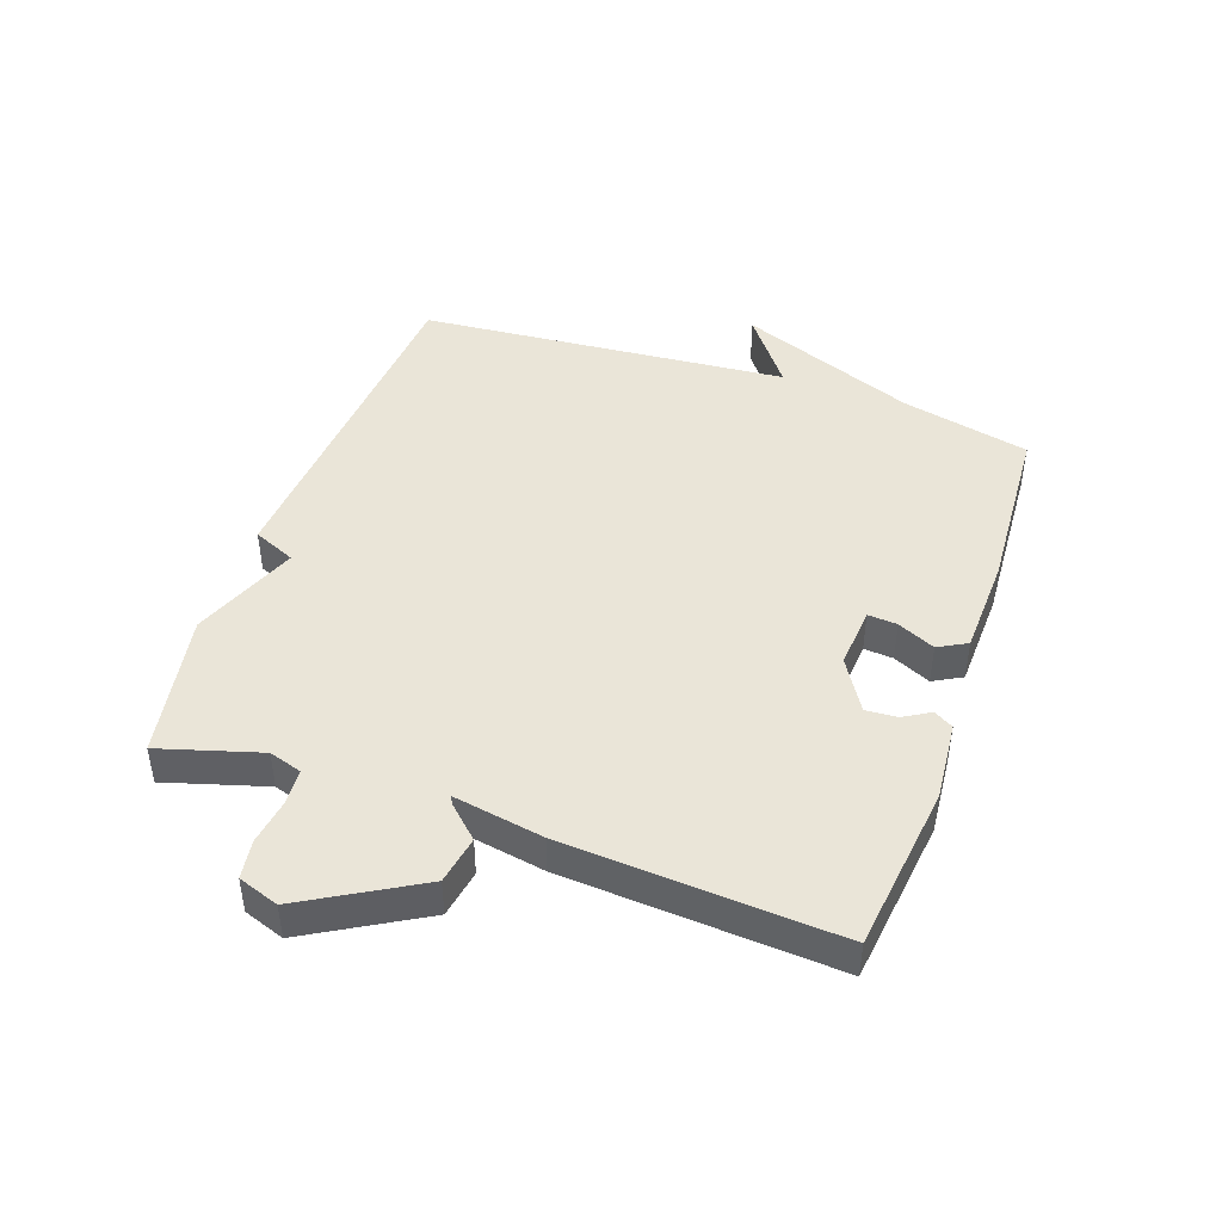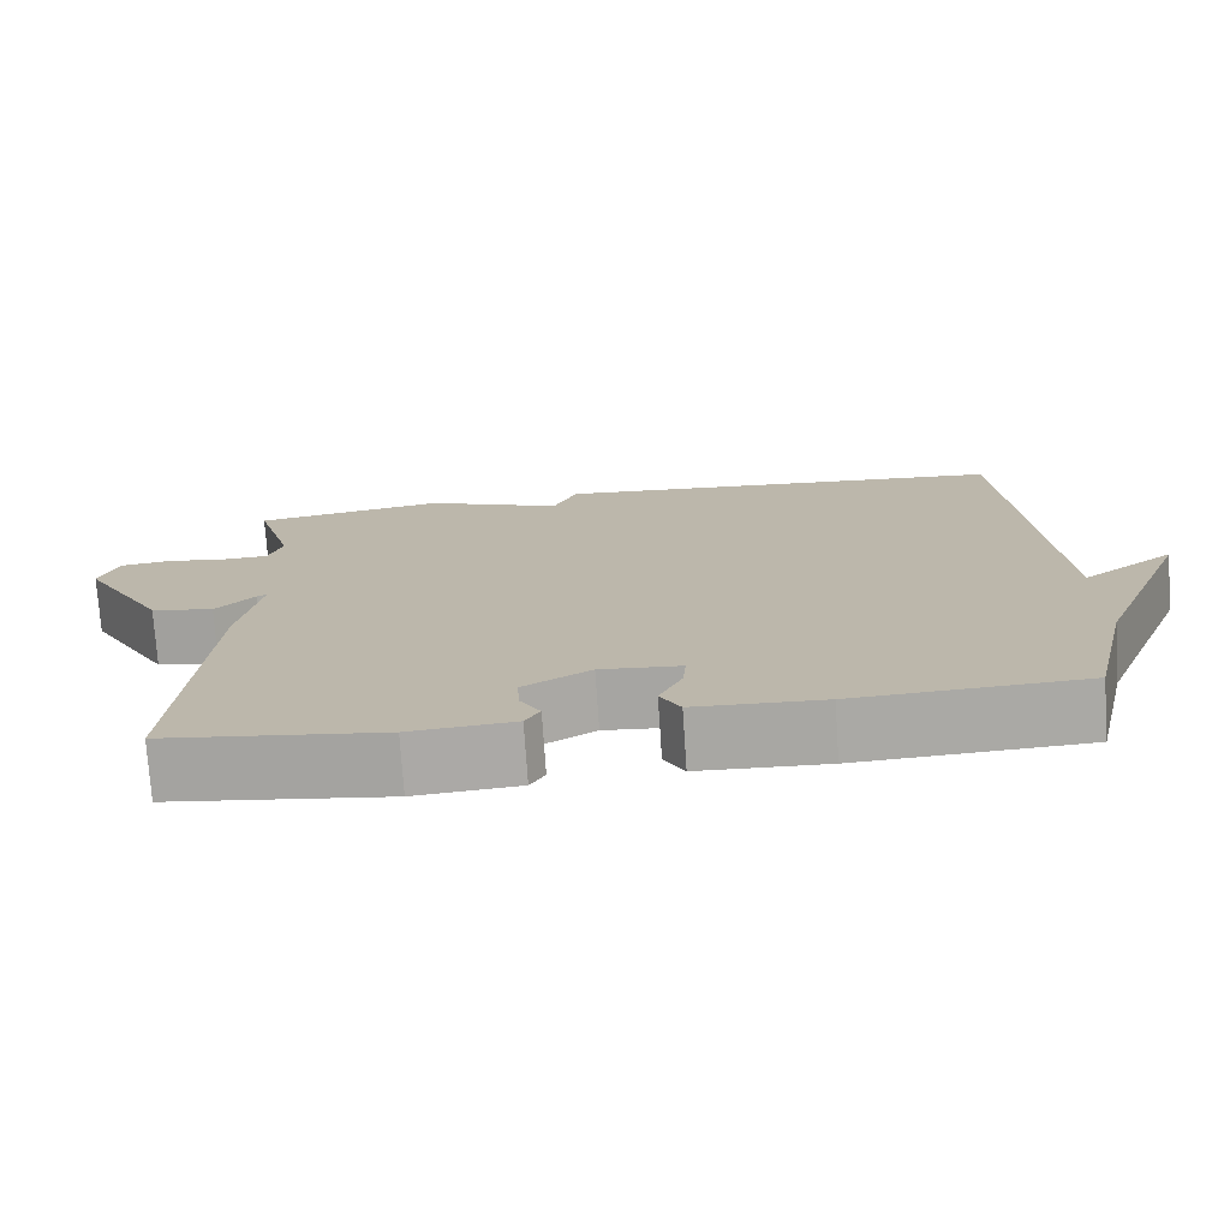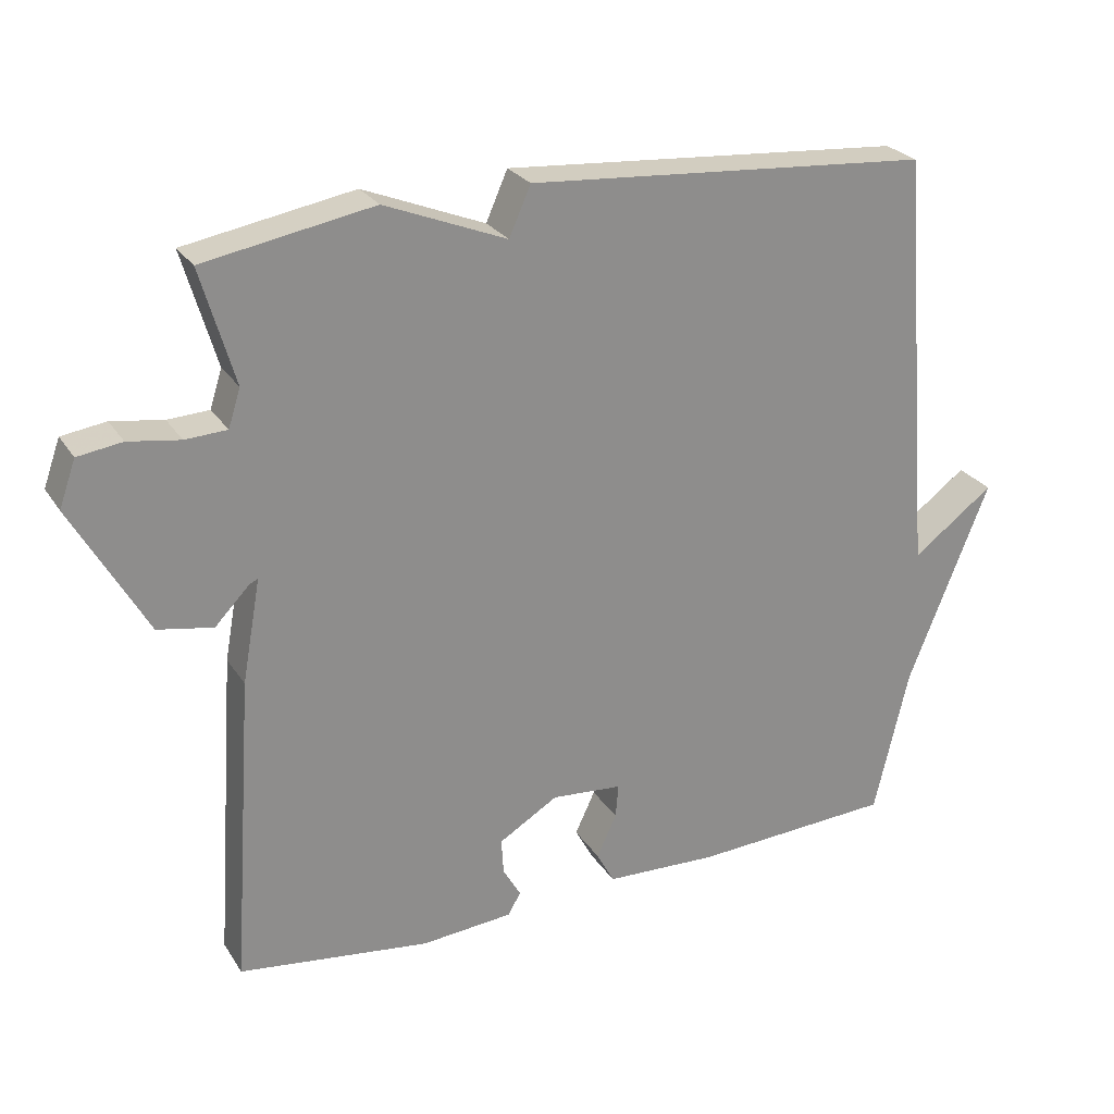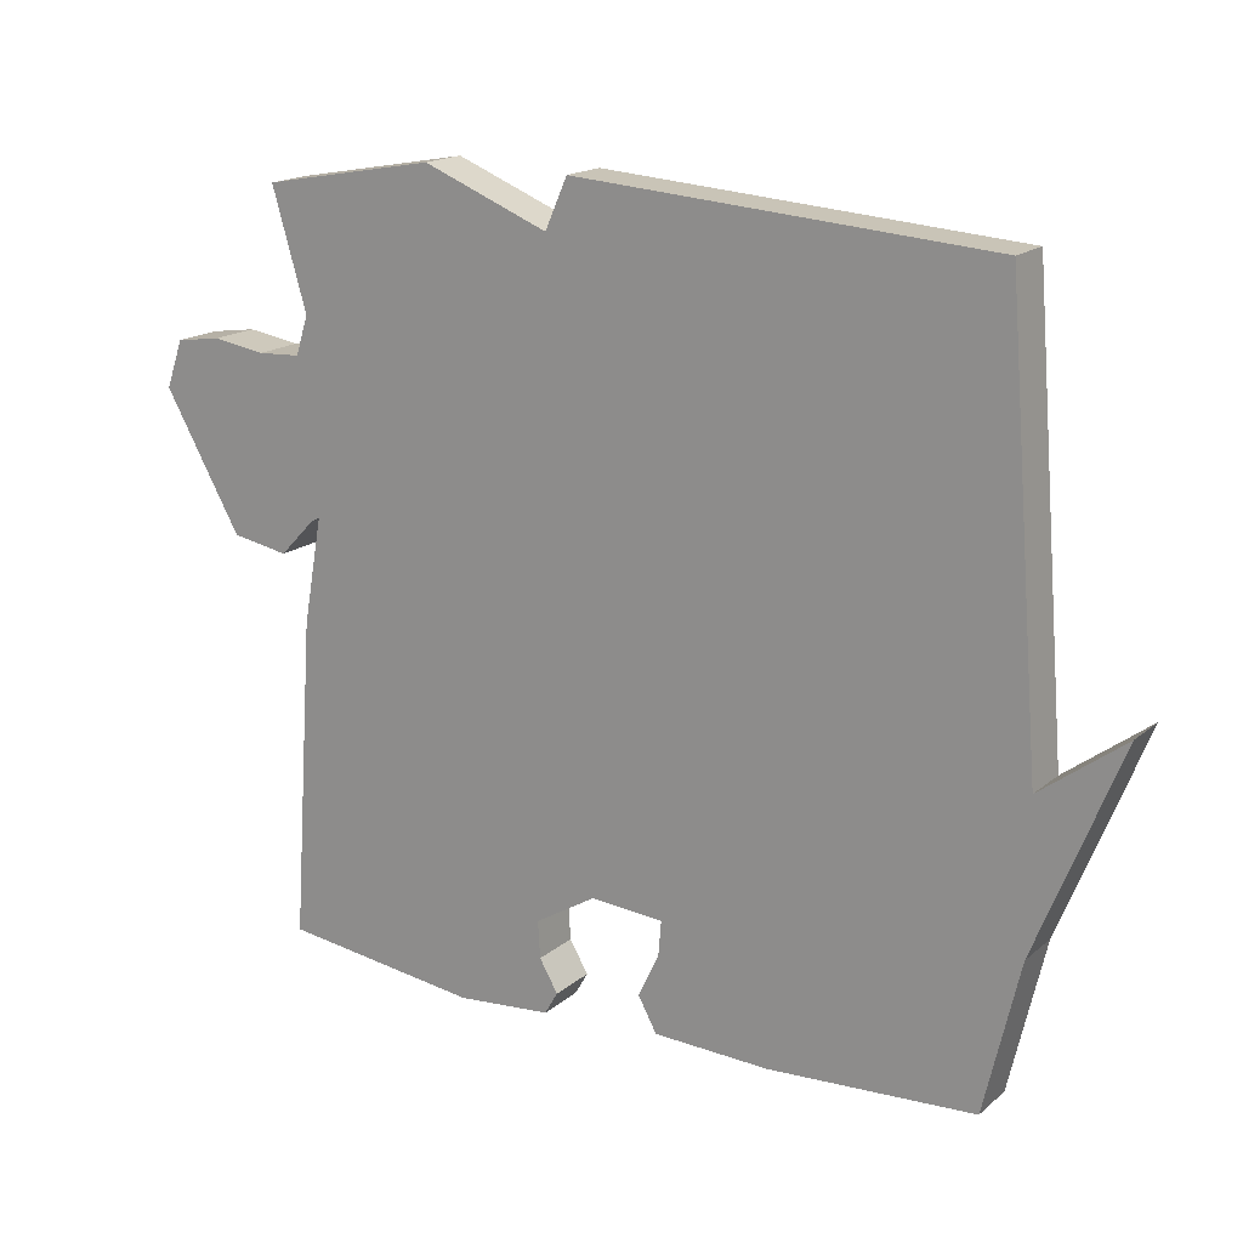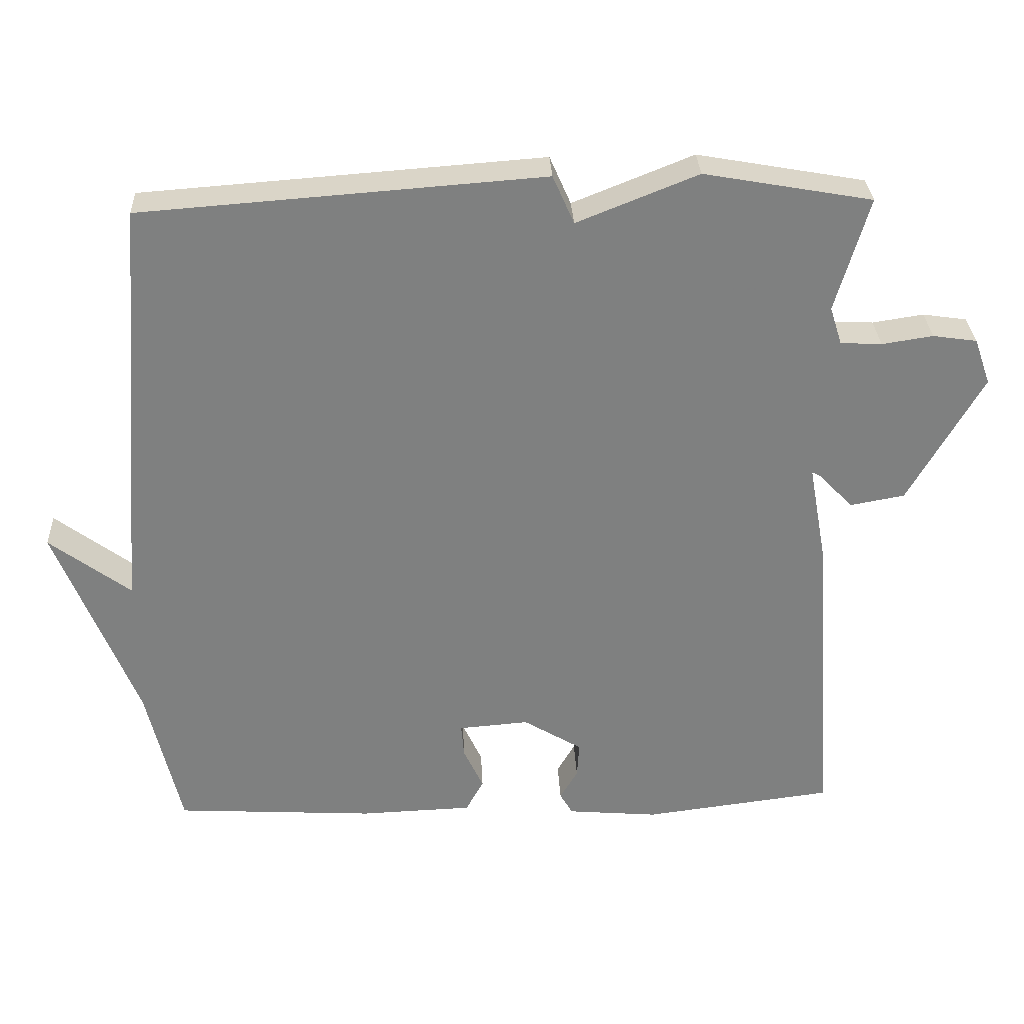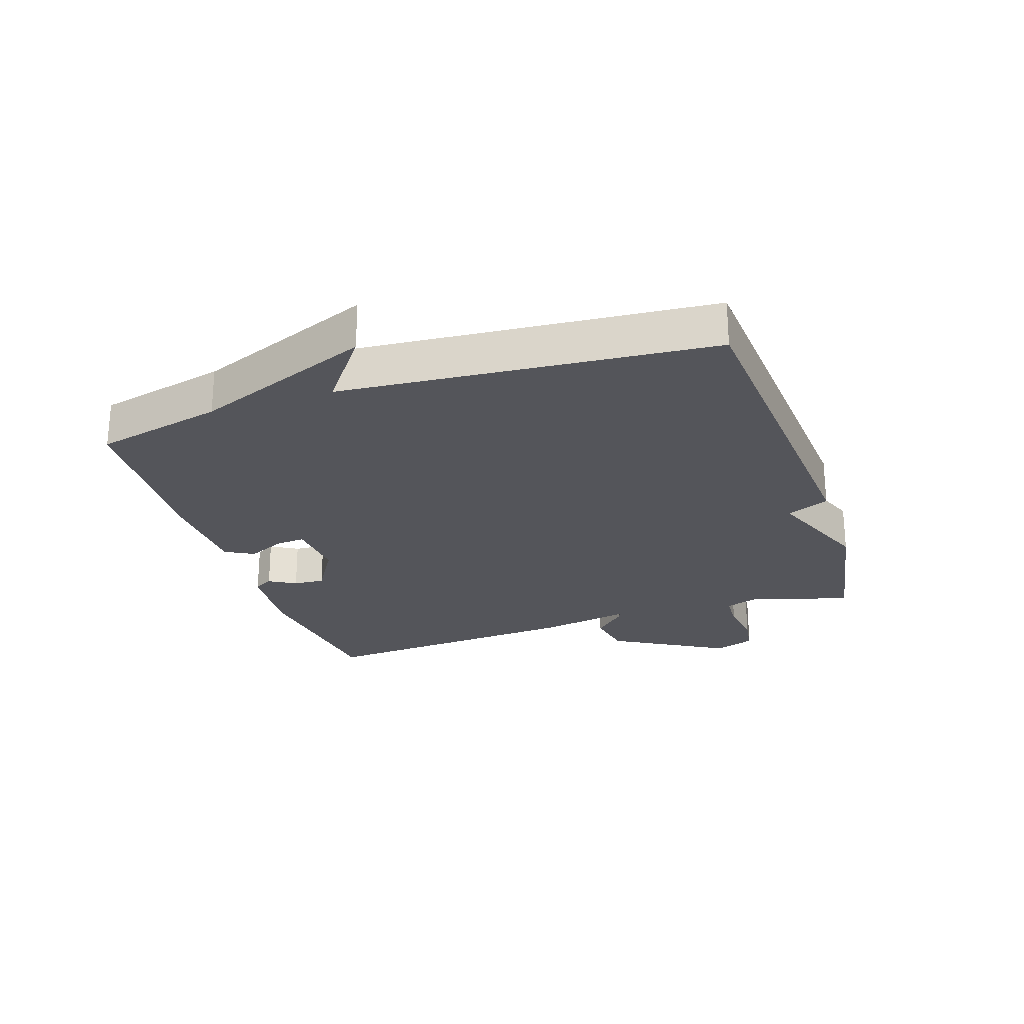
<metadata>
{"format":"obj","ext":"obj","renderer":"f3d","projection":"perspective","resolution":1024,"background":"white","views":[{"elev":44.8,"azim":109.1,"up":"+Y"},{"elev":-74.9,"azim":-176.2,"up":"+Z"},{"elev":25.7,"azim":154.5,"up":"+Z"},{"elev":17.2,"azim":-147.7,"up":"+Z"},{"elev":30.3,"azim":-2.6,"up":"+Z"},{"elev":-25.0,"azim":-71.7,"up":"+Y"}]}
</metadata>
<code>
v 0.5 0.07 0.5
v 0.453 0.07 0.339
v 0.47 0.07 0.286
v 0.528 0.07 0.283
v 0.6 0.07 0.294
v 0.662 0.07 0.285
v 0.685 0.07 0.22
v 0.581 0.07 0.037
v 0.504 0.07 0.023
v 0.456 0.07 0.073
v 0.444 0.07 0.079
v 0.47 0.07 -0.065
v 0.5 0.07 -0.5
v 0.232 0.07 -0.534
v 0.104 0.07 -0.523
v 0.086 0.07 -0.492
v 0.111 0.07 -0.449
v 0.114 0.07 -0.399
v 0.031 0.07 -0.349
v -0.068 0.07 -0.357
v -0.064 0.07 -0.404
v -0.036 0.07 -0.464
v -0.061 0.07 -0.51
v -0.219 0.07 -0.516
v -0.5 0.07 -0.5
v -0.548 0.07 -0.294
v -0.662 0.07 -0.009
v -0.548 0.07 -0.094
v -0.5 0.07 0.5
v 0.064 0.07 0.542
v 0.094 0.07 0.474
v 0.264 0.07 0.542
v 0.5 0 0.5
v 0.453 0 0.339
v 0.47 0 0.286
v 0.528 0 0.283
v 0.6 0 0.294
v 0.662 0 0.285
v 0.685 0 0.22
v 0.581 0 0.037
v 0.504 0 0.023
v 0.456 0 0.073
v 0.444 0 0.079
v 0.47 0 -0.065
v 0.5 0 -0.5
v 0.232 0 -0.534
v 0.104 0 -0.523
v 0.086 0 -0.492
v 0.111 0 -0.449
v 0.114 0 -0.399
v 0.031 0 -0.349
v -0.068 0 -0.357
v -0.064 0 -0.404
v -0.036 0 -0.464
v -0.061 0 -0.51
v -0.219 0 -0.516
v -0.5 0 -0.5
v -0.548 0 -0.294
v -0.662 0 -0.009
v -0.548 0 -0.094
v -0.5 0 0.5
v 0.064 0 0.542
v 0.094 0 0.474
v 0.264 0 0.542
f 31 32 1 2
f 28 29 30 31
f 28 31 2 3
f 26 27 28
f 25 26 28
f 24 25 28
f 23 24 28
f 22 23 28
f 21 22 28
f 20 21 28
f 28 3 4
f 20 28 4
f 19 20 4
f 18 19 4
f 17 18 4
f 15 16 17
f 14 15 17
f 13 14 17
f 12 13 17
f 11 12 17
f 11 17 4
f 6 7 8
f 5 6 8
f 4 5 8
f 11 4 8
f 10 11 8
f 8 9 10
f 34 33 64 63
f 63 62 61 60
f 35 34 63 60
f 60 59 58
f 60 58 57
f 60 57 56
f 60 56 55
f 60 55 54
f 60 54 53
f 60 53 52
f 36 35 60
f 36 60 52
f 36 52 51
f 36 51 50
f 36 50 49
f 49 48 47
f 49 47 46
f 49 46 45
f 49 45 44
f 49 44 43
f 36 49 43
f 40 39 38
f 40 38 37
f 40 37 36
f 40 36 43
f 40 43 42
f 42 41 40
f 1 33 34 2
f 2 34 35 3
f 3 35 36 4
f 4 36 37 5
f 5 37 38 6
f 6 38 39 7
f 7 39 40 8
f 8 40 41 9
f 9 41 42 10
f 10 42 43 11
f 11 43 44 12
f 12 44 45 13
f 13 45 46 14
f 14 46 47 15
f 15 47 48 16
f 16 48 49 17
f 17 49 50 18
f 18 50 51 19
f 19 51 52 20
f 20 52 53 21
f 21 53 54 22
f 22 54 55 23
f 23 55 56 24
f 24 56 57 25
f 25 57 58 26
f 26 58 59 27
f 27 59 60 28
f 28 60 61 29
f 29 61 62 30
f 30 62 63 31
f 31 63 64 32
f 32 64 33 1

</code>
